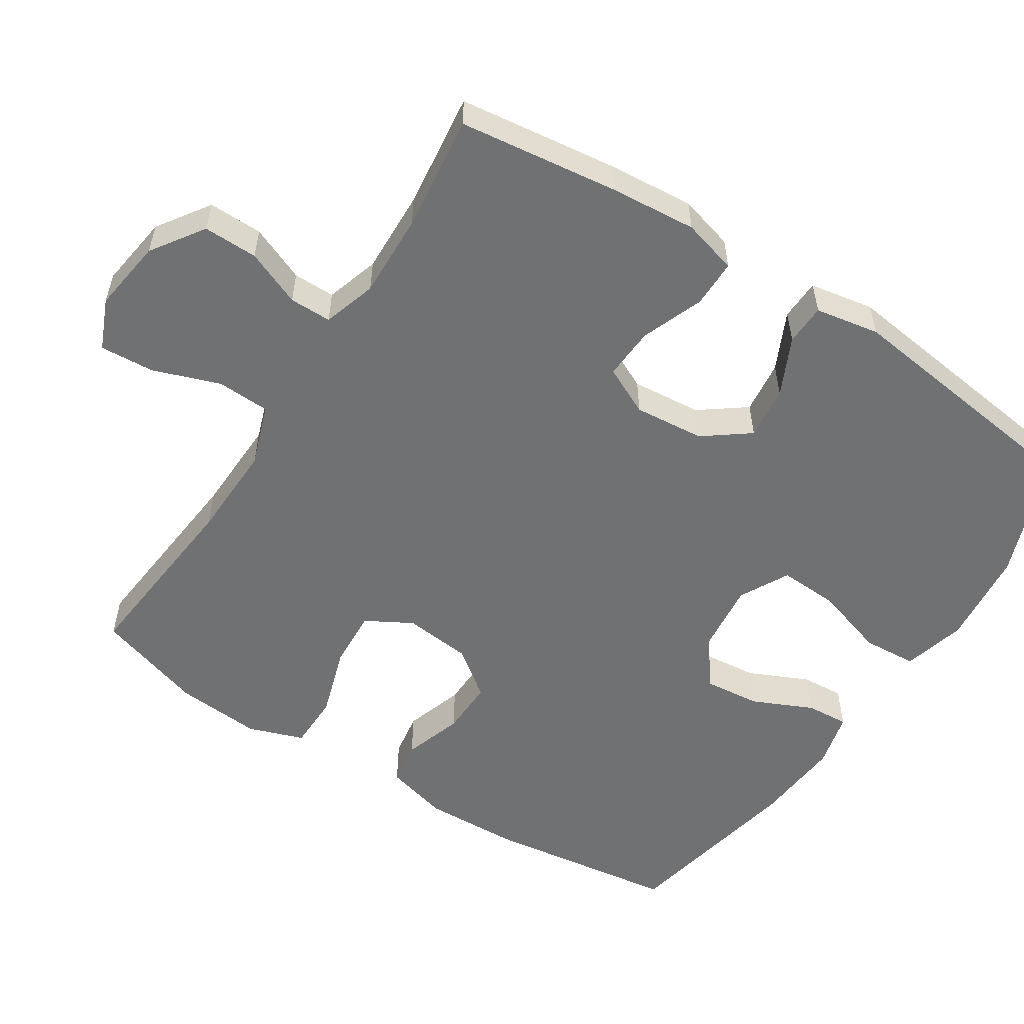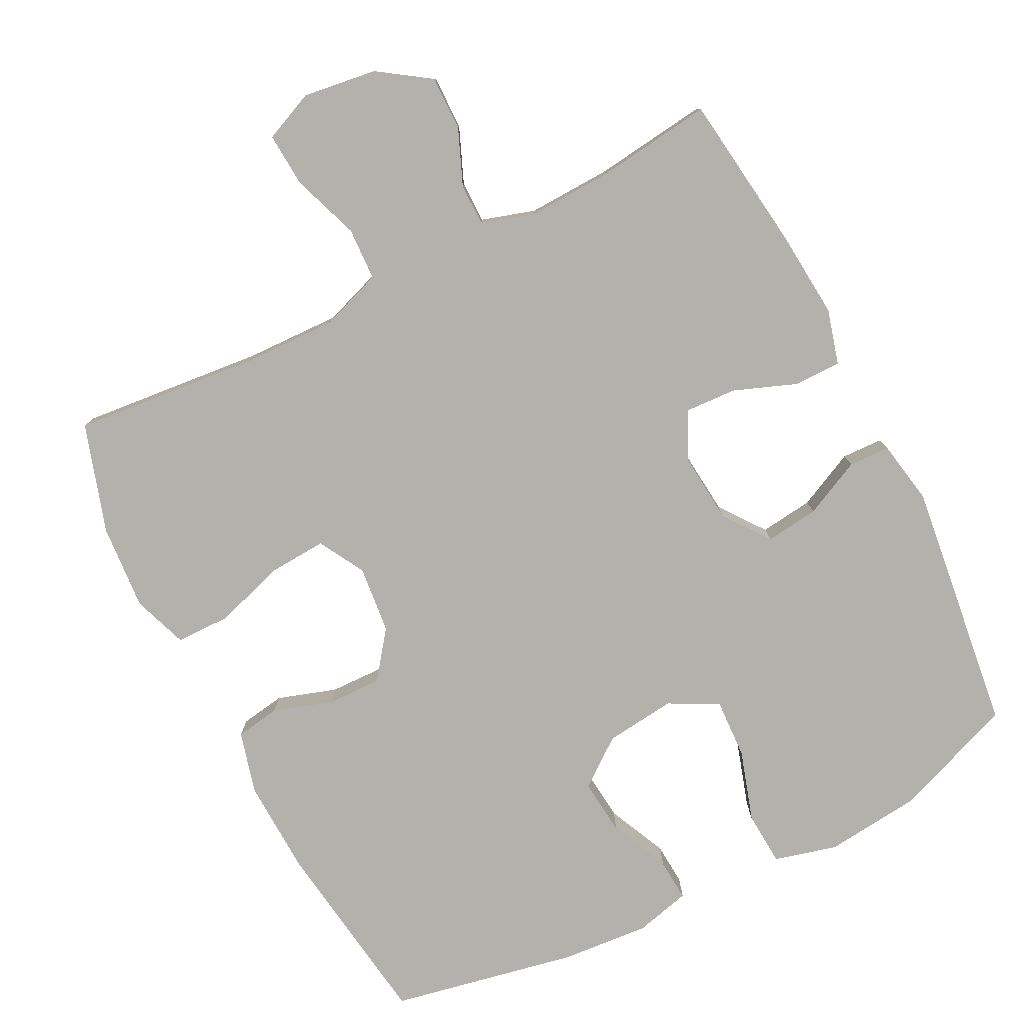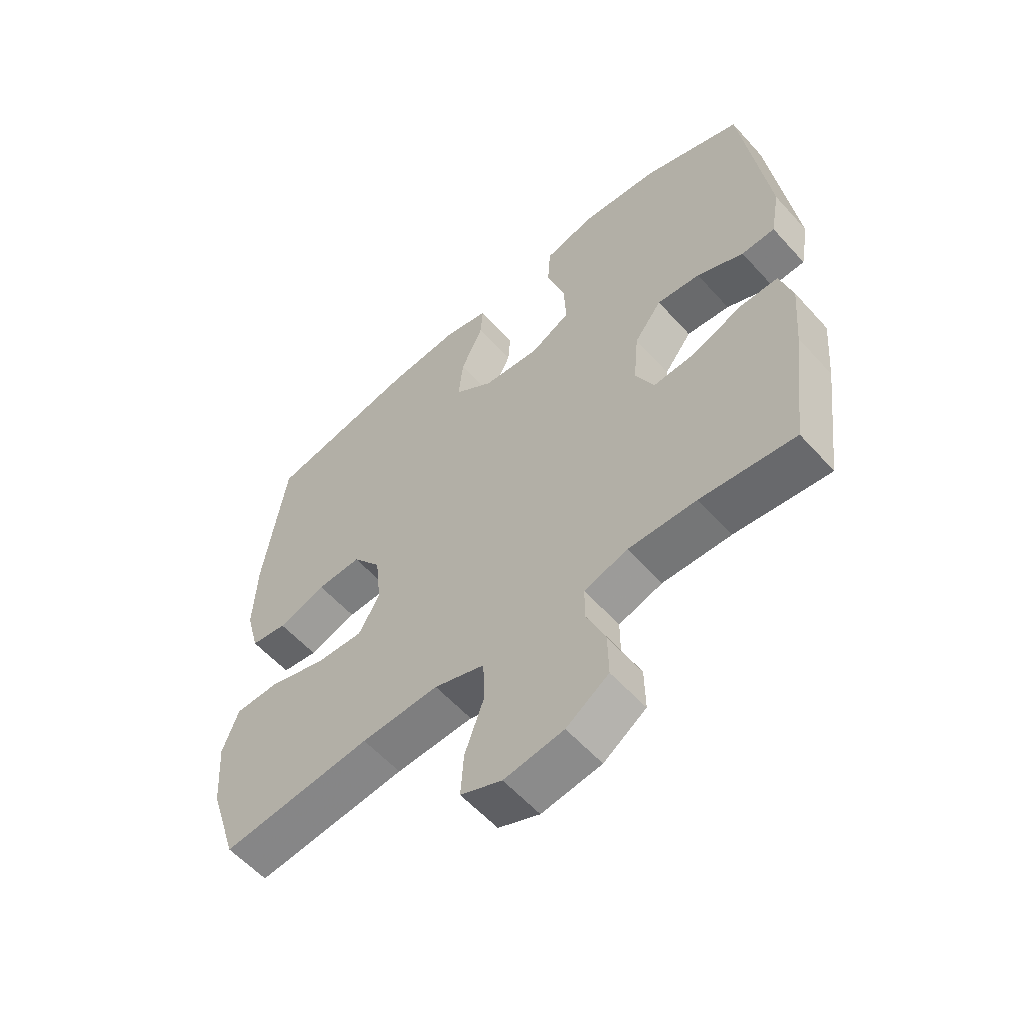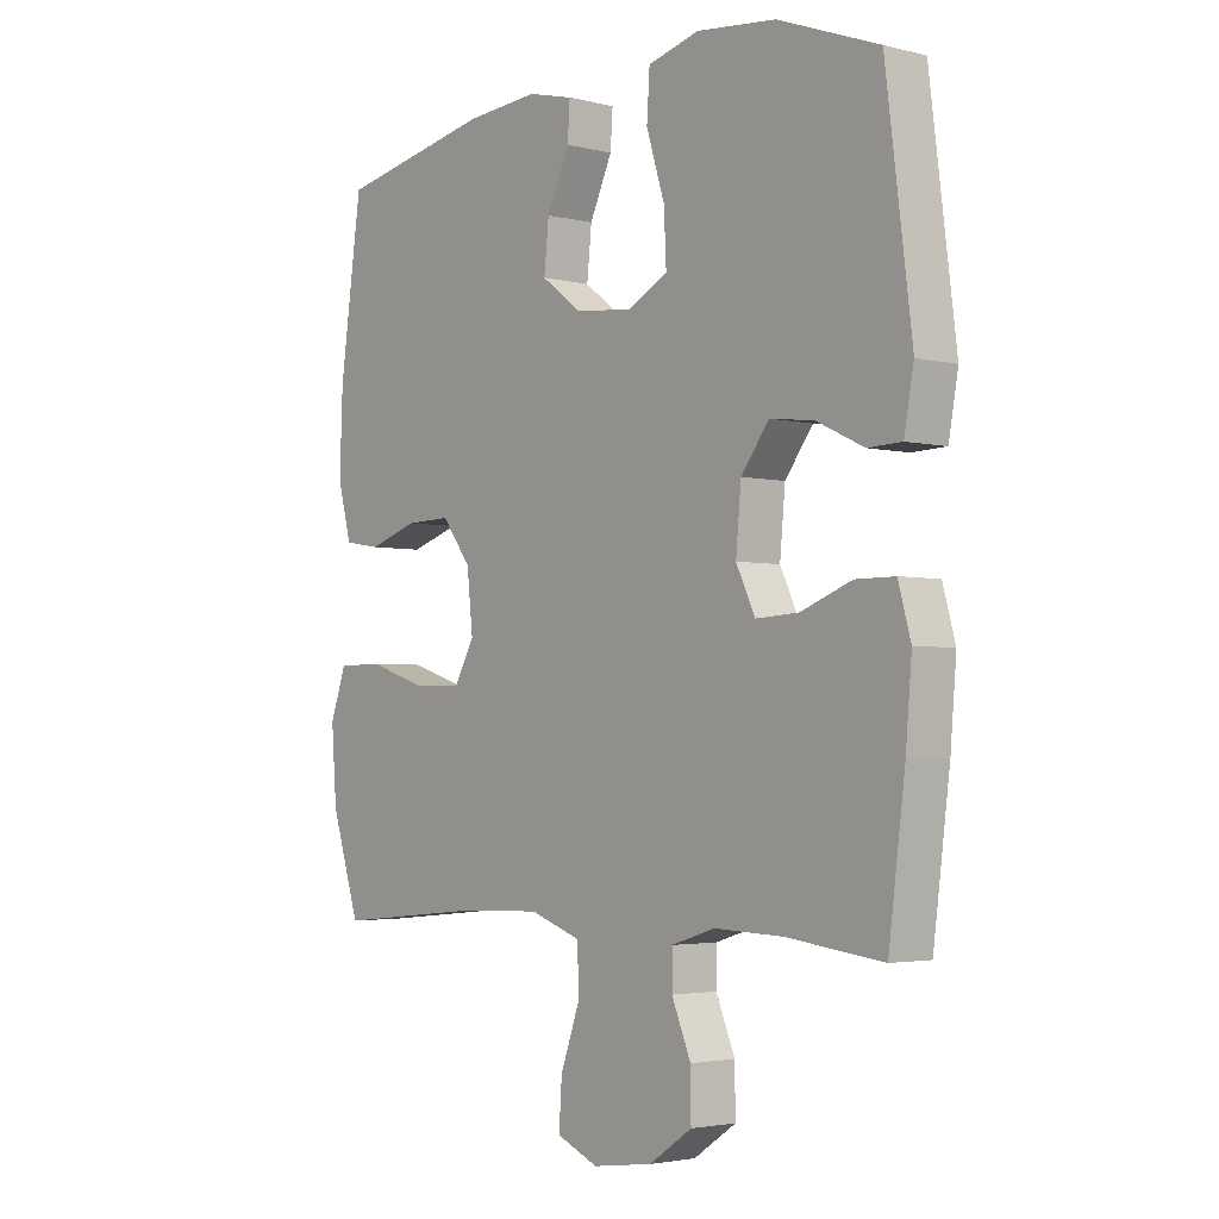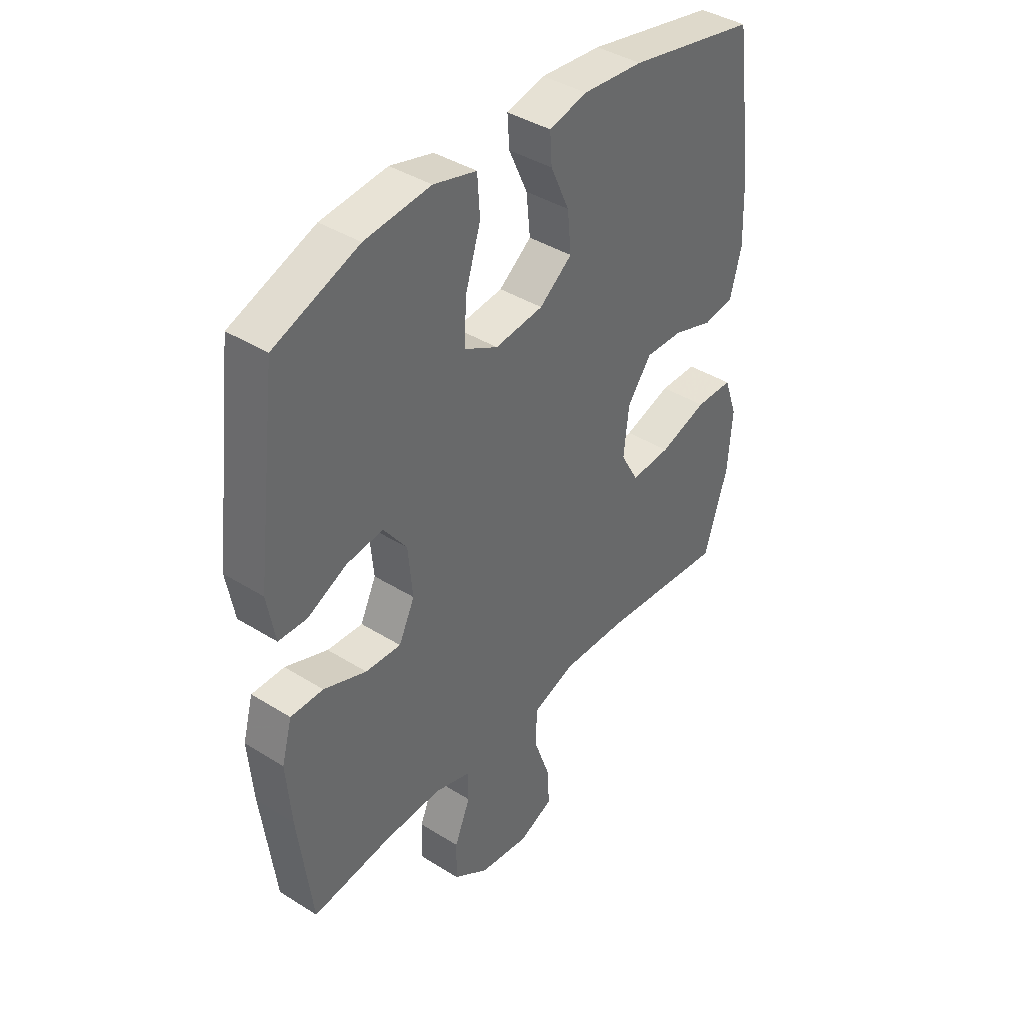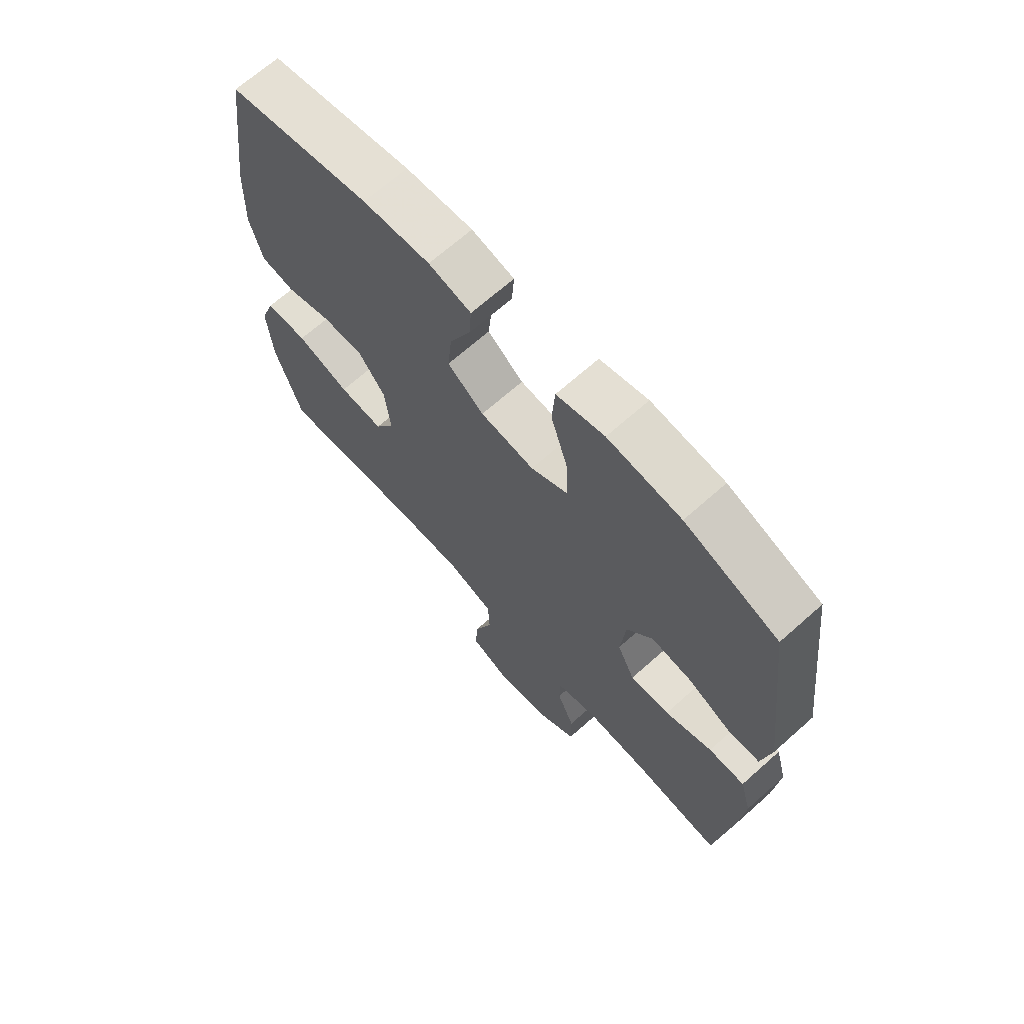
<metadata>
{"format":"obj","ext":"obj","renderer":"f3d","projection":"perspective","resolution":1024,"background":"white","views":[{"elev":-55.1,"azim":-122.8,"up":"+Y"},{"elev":-79.1,"azim":-153.0,"up":"+Y"},{"elev":-58.2,"azim":-138.4,"up":"+Z"},{"elev":-3.1,"azim":-130.1,"up":"+Z"},{"elev":40.1,"azim":-52.3,"up":"+Z"},{"elev":68.2,"azim":-131.7,"up":"+Z"}]}
</metadata>
<code>
v 0.5 0.07 -0.5
v 0.244 0.07 -0.475
v 0.112 0.07 -0.471
v 0.026 0.07 -0.501
v 0.023 0.07 -0.574
v 0.056 0.07 -0.667
v 0.061 0.07 -0.742
v -0.009 0.07 -0.772
v -0.11 0.07 -0.758
v -0.182 0.07 -0.709
v -0.181 0.07 -0.634
v -0.149 0.07 -0.557
v -0.149 0.07 -0.499
v -0.223 0.07 -0.476
v -0.339 0.07 -0.48
v -0.5 0.07 -0.5
v -0.528 0.07 -0.28
v -0.538 0.07 -0.16
v -0.517 0.07 -0.084
v -0.451 0.07 -0.084
v -0.365 0.07 -0.117
v -0.293 0.07 -0.121
v -0.261 0.07 -0.054
v -0.27 0.07 0.043
v -0.317 0.07 0.106
v -0.391 0.07 0.097
v -0.471 0.07 0.059
v -0.528 0.07 0.061
v -0.544 0.07 0.15
v -0.5 0.07 0.5
v -0.33 0.07 0.564
v -0.197 0.07 0.578
v -0.11 0.07 0.555
v -0.105 0.07 0.48
v -0.136 0.07 0.381
v -0.14 0.07 0.298
v -0.072 0.07 0.262
v 0.026 0.07 0.273
v 0.092 0.07 0.323
v 0.084 0.07 0.401
v 0.046 0.07 0.484
v 0.042 0.07 0.543
v 0.119 0.07 0.562
v 0.241 0.07 0.552
v 0.5 0.07 0.5
v 0.537 0.07 0.234
v 0.542 0.07 0.102
v 0.519 0.07 0.015
v 0.457 0.07 0.005
v 0.375 0.07 0.032
v 0.299 0.07 0.034
v 0.25 0.07 -0.031
v 0.24 0.07 -0.125
v 0.276 0.07 -0.189
v 0.357 0.07 -0.184
v 0.454 0.07 -0.153
v 0.53 0.07 -0.154
v 0.557 0.07 -0.23
v 0.548 0.07 -0.349
v 0.5 0 -0.5
v 0.244 0 -0.475
v 0.112 0 -0.471
v 0.026 0 -0.501
v 0.023 0 -0.574
v 0.056 0 -0.667
v 0.061 0 -0.742
v -0.009 0 -0.772
v -0.11 0 -0.758
v -0.182 0 -0.709
v -0.181 0 -0.634
v -0.149 0 -0.557
v -0.149 0 -0.499
v -0.223 0 -0.476
v -0.339 0 -0.48
v -0.5 0 -0.5
v -0.528 0 -0.28
v -0.538 0 -0.16
v -0.517 0 -0.084
v -0.451 0 -0.084
v -0.365 0 -0.117
v -0.293 0 -0.121
v -0.261 0 -0.054
v -0.27 0 0.043
v -0.317 0 0.106
v -0.391 0 0.097
v -0.471 0 0.059
v -0.528 0 0.061
v -0.544 0 0.15
v -0.5 0 0.5
v -0.33 0 0.564
v -0.197 0 0.578
v -0.11 0 0.555
v -0.105 0 0.48
v -0.136 0 0.381
v -0.14 0 0.298
v -0.072 0 0.262
v 0.026 0 0.273
v 0.092 0 0.323
v 0.084 0 0.401
v 0.046 0 0.484
v 0.042 0 0.543
v 0.119 0 0.562
v 0.241 0 0.552
v 0.5 0 0.5
v 0.537 0 0.234
v 0.542 0 0.102
v 0.519 0 0.015
v 0.457 0 0.005
v 0.375 0 0.032
v 0.299 0 0.034
v 0.25 0 -0.031
v 0.24 0 -0.125
v 0.276 0 -0.189
v 0.357 0 -0.184
v 0.454 0 -0.153
v 0.53 0 -0.154
v 0.557 0 -0.23
v 0.548 0 -0.349
f 59 1 2
f 58 59 2
f 57 58 2
f 56 57 2
f 55 56 2
f 54 55 2 3
f 53 54 3 4
f 52 53 4
f 48 49 50
f 47 48 50
f 46 47 50
f 45 46 50
f 44 45 50
f 43 44 50
f 42 43 50
f 41 42 50
f 40 41 50
f 39 40 50 51
f 38 39 51 52
f 33 34 35
f 32 33 35
f 31 32 35
f 30 31 35
f 29 30 35
f 28 29 35
f 27 28 35
f 26 27 35
f 25 26 35 36
f 24 25 36 37
f 19 20 21
f 18 19 21
f 17 18 21
f 16 17 21
f 15 16 21
f 14 15 21 22
f 13 14 22 23
f 10 11 12
f 9 10 12
f 8 9 12
f 7 8 12
f 6 7 12
f 5 6 12
f 4 5 12 13
f 37 38 52
f 24 37 52
f 23 24 52
f 13 23 52
f 4 13 52
f 61 60 118
f 61 118 117
f 61 117 116
f 61 116 115
f 61 115 114
f 62 61 114 113
f 63 62 113 112
f 63 112 111
f 109 108 107
f 109 107 106
f 109 106 105
f 109 105 104
f 109 104 103
f 109 103 102
f 109 102 101
f 109 101 100
f 109 100 99
f 110 109 99 98
f 111 110 98 97
f 94 93 92
f 94 92 91
f 94 91 90
f 94 90 89
f 94 89 88
f 94 88 87
f 94 87 86
f 94 86 85
f 95 94 85 84
f 96 95 84 83
f 80 79 78
f 80 78 77
f 80 77 76
f 80 76 75
f 80 75 74
f 81 80 74 73
f 82 81 73 72
f 71 70 69
f 71 69 68
f 71 68 67
f 71 67 66
f 71 66 65
f 71 65 64
f 72 71 64 63
f 111 97 96
f 111 96 83
f 111 83 82
f 111 82 72
f 111 72 63
f 1 60 61 2
f 2 61 62 3
f 3 62 63 4
f 4 63 64 5
f 5 64 65 6
f 6 65 66 7
f 7 66 67 8
f 8 67 68 9
f 9 68 69 10
f 10 69 70 11
f 11 70 71 12
f 12 71 72 13
f 13 72 73 14
f 14 73 74 15
f 15 74 75 16
f 16 75 76 17
f 17 76 77 18
f 18 77 78 19
f 19 78 79 20
f 20 79 80 21
f 21 80 81 22
f 22 81 82 23
f 23 82 83 24
f 24 83 84 25
f 25 84 85 26
f 26 85 86 27
f 27 86 87 28
f 28 87 88 29
f 29 88 89 30
f 30 89 90 31
f 31 90 91 32
f 32 91 92 33
f 33 92 93 34
f 34 93 94 35
f 35 94 95 36
f 36 95 96 37
f 37 96 97 38
f 38 97 98 39
f 39 98 99 40
f 40 99 100 41
f 41 100 101 42
f 42 101 102 43
f 43 102 103 44
f 44 103 104 45
f 45 104 105 46
f 46 105 106 47
f 47 106 107 48
f 48 107 108 49
f 49 108 109 50
f 50 109 110 51
f 51 110 111 52
f 52 111 112 53
f 53 112 113 54
f 54 113 114 55
f 55 114 115 56
f 56 115 116 57
f 57 116 117 58
f 58 117 118 59
f 59 118 60 1

</code>
